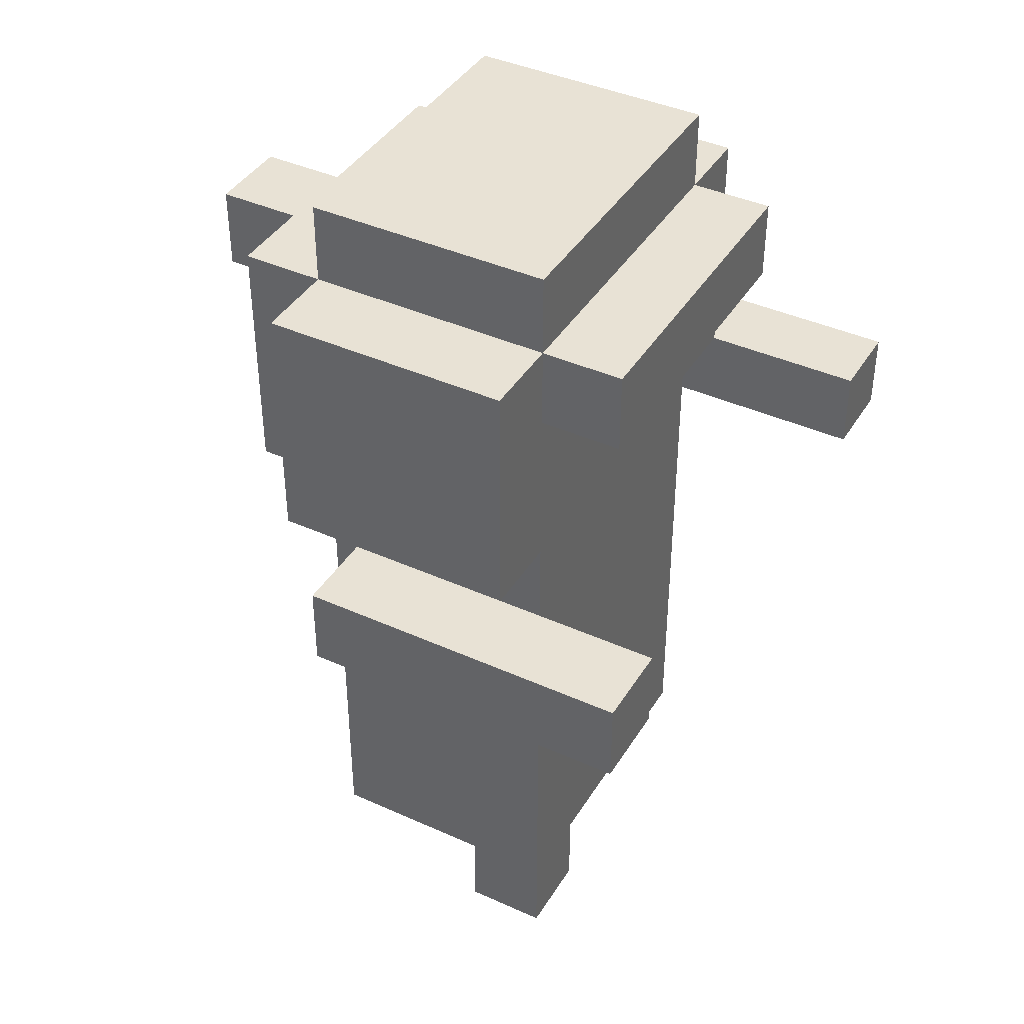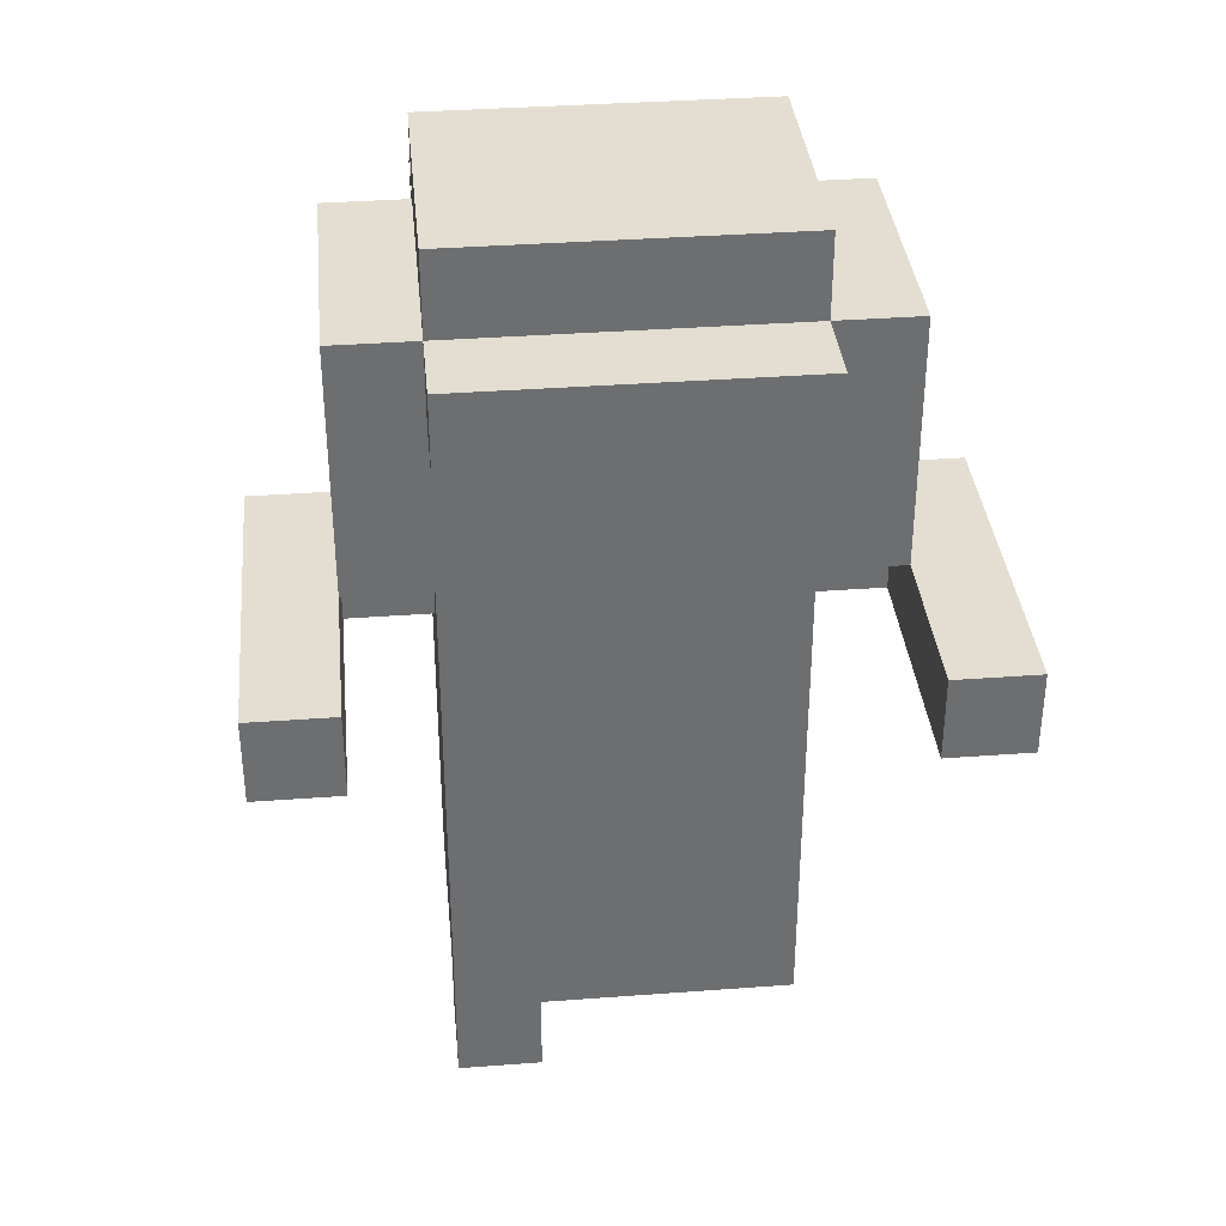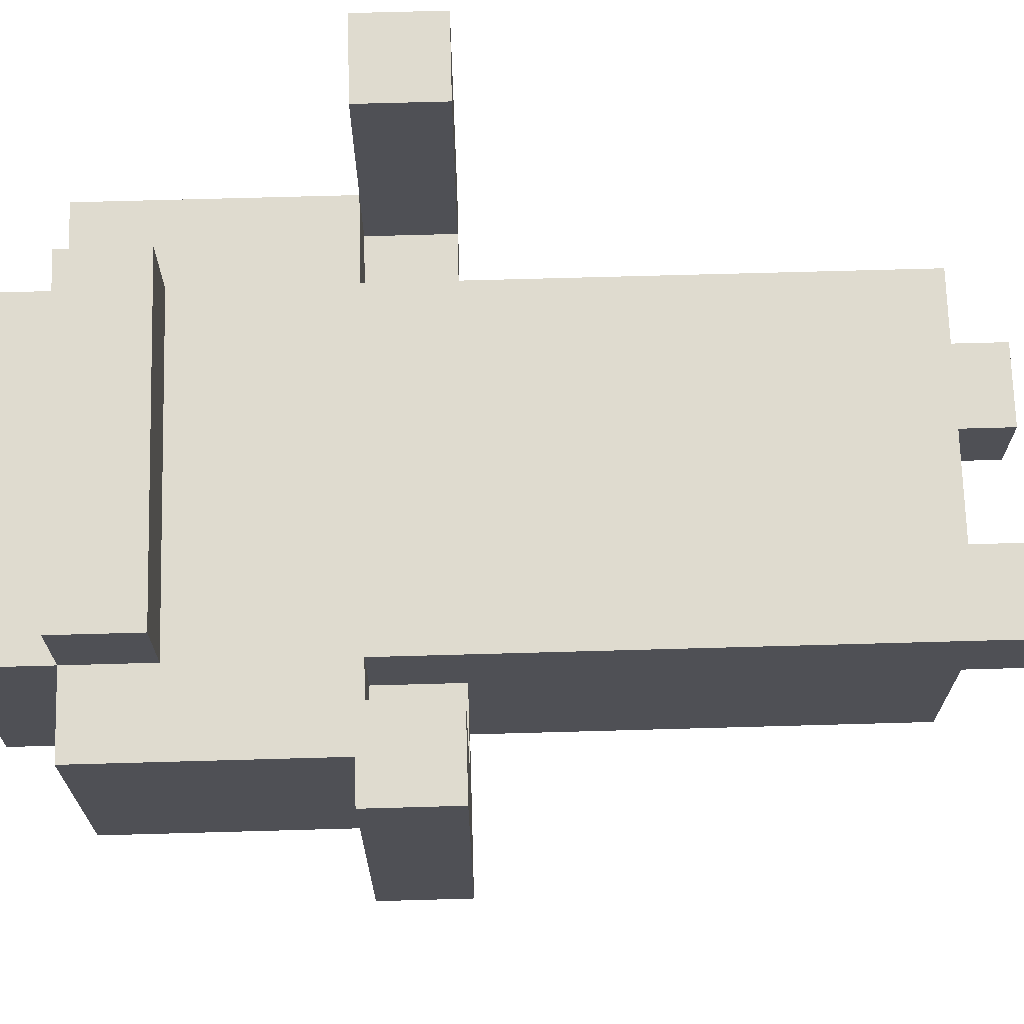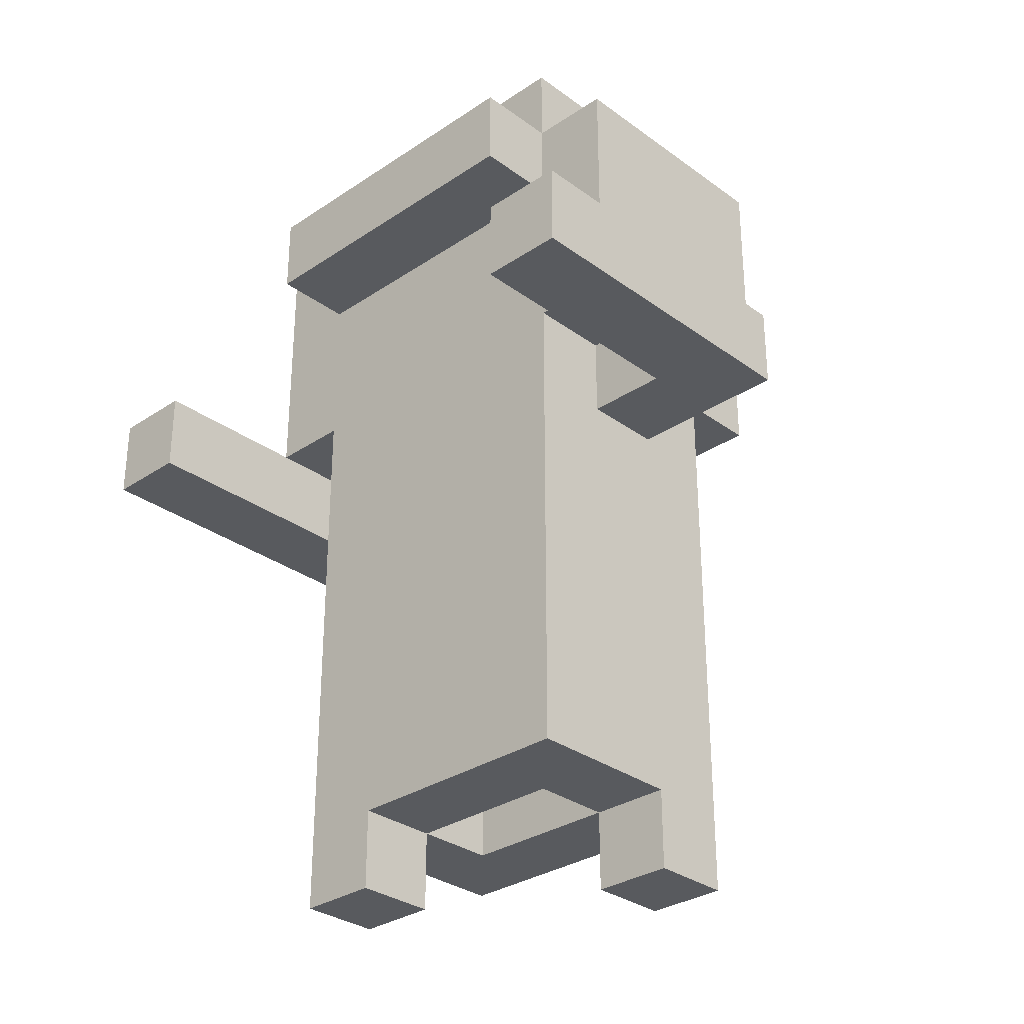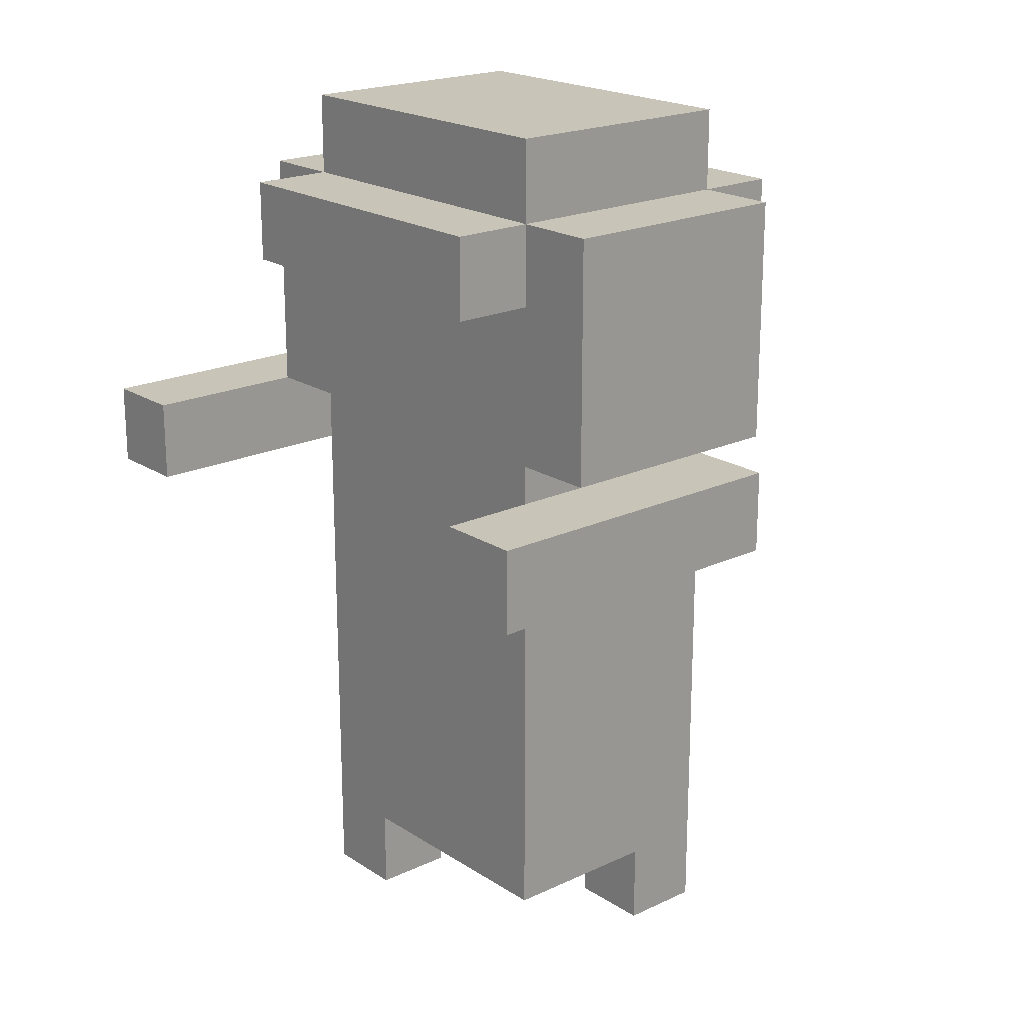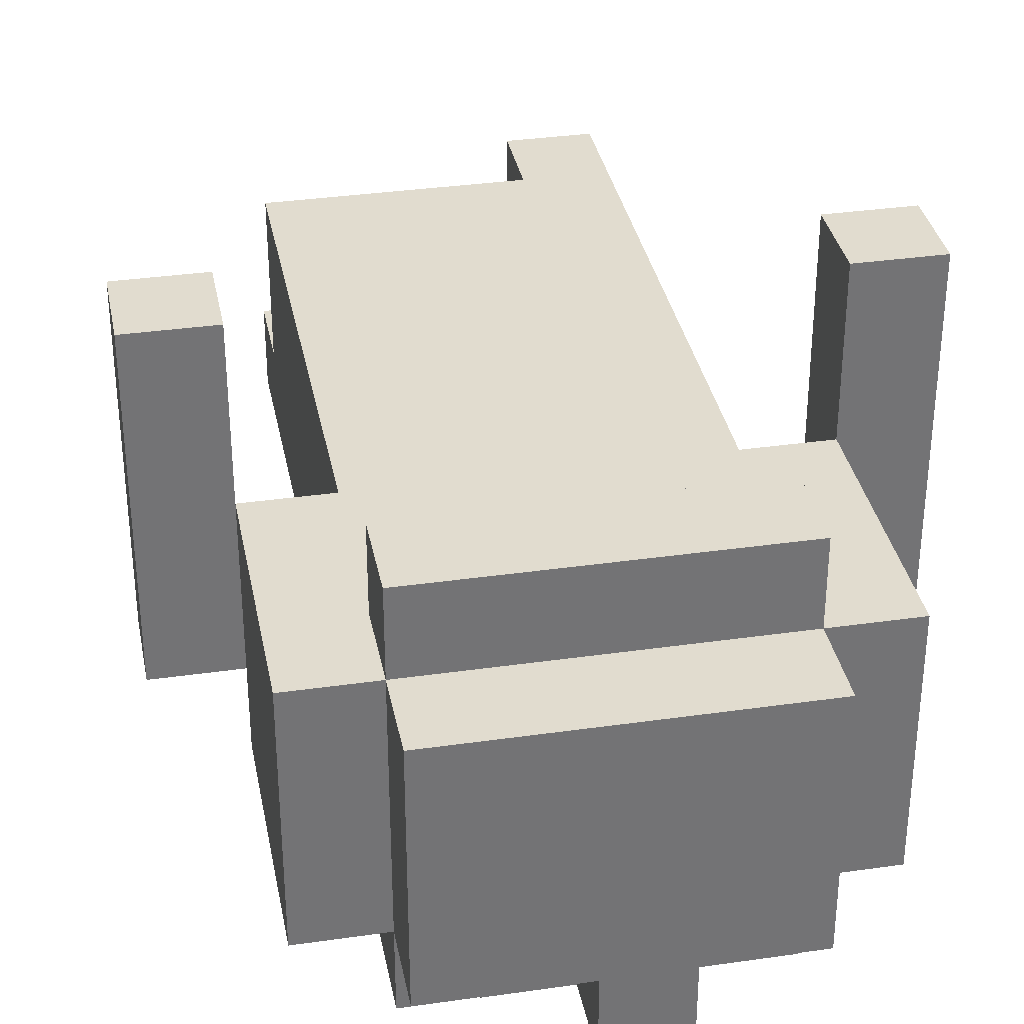
<metadata>
{"format":"obj","ext":"obj","renderer":"f3d","projection":"perspective","resolution":1024,"background":"white","views":[{"elev":40.8,"azim":-61.1,"up":"+Y"},{"elev":36.1,"azim":-5.6,"up":"+Y"},{"elev":70.4,"azim":-91.6,"up":"+Z"},{"elev":-31.0,"azim":43.8,"up":"+Y"},{"elev":20.2,"azim":49.4,"up":"+Y"},{"elev":34.5,"azim":169.1,"up":"+Z"}]}
</metadata>
<code>
v -4 0.5 3.5
v -4 0.5 2.5
v -4 0.5 -0.5
v -4 1.5 3.5
v -4 1.5 2.5
v -4 1.5 -0.5
v -3 1.5 1.5
v -3 1.5 -0.5
v -3 1.5 -1.5
v -3 3.5 1.5
v -3 3.5 -1.5
v -3 4.5 1.5
v -3 4.5 -1.5
v -2 -5.5 1.5
v -2 -5.5 0.5
v -2 -4.5 0.5
v -2 -4.5 -1.5
v -2 0.5 1.5
v -2 0.5 0.5
v -2 0.5 -0.5
v -2 1.5 1.5
v -2 1.5 0.5
v -2 1.5 -0.5
v -2 1.5 -1.5
v -2 1.5 -2.5
v -2 3.5 2.5
v -2 3.5 1.5
v -2 3.5 -1.5
v -2 3.5 -2.5
v -2 4.5 2.5
v -2 4.5 1.5
v -2 4.5 -1.5
v -2 4.5 -2.5
v -2 5.5 1.5
v -2 5.5 -1.5
v -1 0.5 -1.5
v -1 0.5 -2.5
v -1 1.5 -1.5
v -1 1.5 -2.5
v -1 3.5 -2.5
v -1 3.5 -3.5
v -1 4.5 -2.5
v -1 4.5 -3.5
v 0 2.5 -2.5
v 0 2.5 -3.5
v 0 3.5 -2.5
v 0 3.5 -3.5
v 1 -5.5 -0.5
v 1 -5.5 -1.5
v 1 -4.5 0.5
v 1 -4.5 -0.5
v 1 -4.5 -1.5
v 1 -3.5 0.5
v 1 -3.5 -0.5
v 3 0.5 3.5
v 3 0.5 2.5
v 3 0.5 0.5
v 3 1.5 3.5
v 3 1.5 2.5
v 3 1.5 1.5
v 3 1.5 0.5
v -3 0.5 3.5
v -3 0.5 2.5
v -3 0.5 0.5
v -3 1.5 3.5
v -3 1.5 2.5
v -3 1.5 1.5
v -3 1.5 0.5
v -1 -5.5 1.5
v -1 -5.5 0.5
v -1 -4.5 1.5
v -1 -4.5 0.5
v -1 -4.5 -0.5
v -1 -3.5 0.5
v -1 -3.5 -0.5
v 0 3.5 -2.5
v 0 3.5 -3.5
v 0 4.5 -2.5
v 0 4.5 -3.5
v 1 0.5 -1.5
v 1 0.5 -2.5
v 1 1.5 -1.5
v 1 1.5 -2.5
v 1 2.5 -2.5
v 1 2.5 -3.5
v 1 3.5 -2.5
v 1 3.5 -3.5
v 2 -5.5 -0.5
v 2 -5.5 -1.5
v 2 -4.5 1.5
v 2 -4.5 -0.5
v 2 0.5 1.5
v 2 0.5 0.5
v 2 0.5 -0.5
v 2 1.5 1.5
v 2 1.5 0.5
v 2 1.5 -0.5
v 2 1.5 -1.5
v 2 1.5 -2.5
v 2 3.5 2.5
v 2 3.5 1.5
v 2 3.5 -1.5
v 2 3.5 -2.5
v 2 4.5 2.5
v 2 4.5 1.5
v 2 4.5 -1.5
v 2 4.5 -2.5
v 2 5.5 1.5
v 2 5.5 -1.5
v 3 1.5 1.5
v 3 1.5 -0.5
v 3 1.5 -1.5
v 3 3.5 1.5
v 3 3.5 -1.5
v 3 4.5 1.5
v 3 4.5 -1.5
v 4 0.5 3.5
v 4 0.5 2.5
v 4 0.5 -0.5
v 4 1.5 3.5
v 4 1.5 2.5
v 4 1.5 -0.5
v -4 0.5 3.5
v -4 1.5 3.5
v -3 0.5 3.5
v -3 1.5 3.5
v 3 0.5 3.5
v 3 1.5 3.5
v 4 0.5 3.5
v 4 1.5 3.5
v -2 3.5 2.5
v -2 4.5 2.5
v 2 3.5 2.5
v 2 4.5 2.5
v -3 1.5 1.5
v -3 3.5 1.5
v -3 4.5 1.5
v -2 -5.5 1.5
v -2 0.5 1.5
v -2 1.5 1.5
v -2 2.5 1.5
v -2 3.5 1.5
v -2 4.5 1.5
v -2 5.5 1.5
v -1 -5.5 1.5
v -1 -4.5 1.5
v -1 -0.5 1.5
v -1 0.5 1.5
v -1 2.5 1.5
v -1 3.5 1.5
v 0 -4.5 1.5
v 0 -0.5 1.5
v 1 -4.5 1.5
v 1 0.5 1.5
v 1 2.5 1.5
v 1 3.5 1.5
v 2 -4.5 1.5
v 2 0.5 1.5
v 2 1.5 1.5
v 2 2.5 1.5
v 2 3.5 1.5
v 2 4.5 1.5
v 2 5.5 1.5
v 3 1.5 1.5
v 3 3.5 1.5
v 3 4.5 1.5
v -3 0.5 0.5
v -3 1.5 0.5
v -2 0.5 0.5
v -2 1.5 0.5
v 2 0.5 0.5
v 2 1.5 0.5
v 3 0.5 0.5
v 3 1.5 0.5
v -1 -4.5 -0.5
v -1 -3.5 -0.5
v 1 -5.5 -0.5
v 1 -4.5 -0.5
v 1 -3.5 -0.5
v 2 -5.5 -0.5
v 2 -4.5 -0.5
v -2 -5.5 0.5
v -2 -4.5 0.5
v -1 -5.5 0.5
v -1 -4.5 0.5
v -1 -3.5 0.5
v 0 -4.5 0.5
v 0 -3.5 0.5
v 1 -4.5 0.5
v 1 -3.5 0.5
v -4 0.5 -0.5
v -4 1.5 -0.5
v -3 1.5 -0.5
v -2 0.5 -0.5
v -2 1.5 -0.5
v 2 0.5 -0.5
v 2 1.5 -0.5
v 3 1.5 -0.5
v 4 0.5 -0.5
v 4 1.5 -0.5
v -3 1.5 -1.5
v -3 3.5 -1.5
v -3 4.5 -1.5
v -2 -4.5 -1.5
v -2 1.5 -1.5
v -2 3.5 -1.5
v -2 4.5 -1.5
v -2 5.5 -1.5
v -1 0.5 -1.5
v -1 1.5 -1.5
v 1 -5.5 -1.5
v 1 -4.5 -1.5
v 1 0.5 -1.5
v 1 1.5 -1.5
v 2 -5.5 -1.5
v 2 1.5 -1.5
v 2 3.5 -1.5
v 2 4.5 -1.5
v 2 5.5 -1.5
v 3 1.5 -1.5
v 3 3.5 -1.5
v 3 4.5 -1.5
v -2 1.5 -2.5
v -2 3.5 -2.5
v -2 4.5 -2.5
v -1 0.5 -2.5
v -1 1.5 -2.5
v -1 3.5 -2.5
v -1 4.5 -2.5
v 0 2.5 -2.5
v 0 3.5 -2.5
v 0 4.5 -2.5
v 1 0.5 -2.5
v 1 1.5 -2.5
v 1 2.5 -2.5
v 1 3.5 -2.5
v 2 1.5 -2.5
v 2 3.5 -2.5
v 2 4.5 -2.5
v -1 3.5 -3.5
v -1 4.5 -3.5
v 0 2.5 -3.5
v 0 3.5 -3.5
v 0 4.5 -3.5
v 1 2.5 -3.5
v 1 3.5 -3.5
v -2 -5.5 1.5
v -1 -5.5 1.5
v -2 -5.5 0.5
v -1 -5.5 0.5
v 1 -5.5 -0.5
v 2 -5.5 -0.5
v 1 -5.5 -1.5
v 2 -5.5 -1.5
v -1 -4.5 1.5
v 0 -4.5 1.5
v 1 -4.5 1.5
v 2 -4.5 1.5
v -2 -4.5 0.5
v -1 -4.5 0.5
v 0 -4.5 0.5
v 1 -4.5 0.5
v -1 -4.5 -0.5
v 1 -4.5 -0.5
v 2 -4.5 -0.5
v -2 -4.5 -1.5
v 1 -4.5 -1.5
v -1 -3.5 0.5
v 0 -3.5 0.5
v 1 -3.5 0.5
v -1 -3.5 -0.5
v 1 -3.5 -0.5
v -4 0.5 3.5
v -3 0.5 3.5
v 3 0.5 3.5
v 4 0.5 3.5
v -4 0.5 2.5
v -3 0.5 2.5
v 3 0.5 2.5
v 4 0.5 2.5
v -3 0.5 0.5
v -2 0.5 0.5
v 2 0.5 0.5
v 3 0.5 0.5
v -4 0.5 -0.5
v -2 0.5 -0.5
v 2 0.5 -0.5
v 4 0.5 -0.5
v -1 0.5 -1.5
v 1 0.5 -1.5
v -1 0.5 -2.5
v 1 0.5 -2.5
v -3 1.5 1.5
v -2 1.5 1.5
v 2 1.5 1.5
v 3 1.5 1.5
v -3 1.5 0.5
v -2 1.5 0.5
v 2 1.5 0.5
v 3 1.5 0.5
v -3 1.5 -0.5
v -2 1.5 -0.5
v 2 1.5 -0.5
v 3 1.5 -0.5
v -3 1.5 -1.5
v -2 1.5 -1.5
v -1 1.5 -1.5
v 1 1.5 -1.5
v 2 1.5 -1.5
v 3 1.5 -1.5
v -2 1.5 -2.5
v -1 1.5 -2.5
v 1 1.5 -2.5
v 2 1.5 -2.5
v 0 2.5 -2.5
v 1 2.5 -2.5
v 0 2.5 -3.5
v 1 2.5 -3.5
v -2 3.5 2.5
v 2 3.5 2.5
v -2 3.5 1.5
v -1 3.5 1.5
v 1 3.5 1.5
v 2 3.5 1.5
v -1 3.5 -2.5
v 0 3.5 -2.5
v -1 3.5 -3.5
v 0 3.5 -3.5
v -4 1.5 3.5
v -3 1.5 3.5
v 3 1.5 3.5
v 4 1.5 3.5
v -4 1.5 2.5
v -3 1.5 2.5
v 3 1.5 2.5
v 4 1.5 2.5
v -3 1.5 1.5
v 3 1.5 1.5
v -4 1.5 -0.5
v -3 1.5 -0.5
v 3 1.5 -0.5
v 4 1.5 -0.5
v 0 3.5 -2.5
v 1 3.5 -2.5
v 0 3.5 -3.5
v 1 3.5 -3.5
v -2 4.5 2.5
v 2 4.5 2.5
v -3 4.5 1.5
v -2 4.5 1.5
v 2 4.5 1.5
v 3 4.5 1.5
v -3 4.5 -1.5
v -2 4.5 -1.5
v 2 4.5 -1.5
v 3 4.5 -1.5
v -2 4.5 -2.5
v -1 4.5 -2.5
v 0 4.5 -2.5
v 2 4.5 -2.5
v -1 4.5 -3.5
v 0 4.5 -3.5
v -2 5.5 1.5
v 2 5.5 1.5
v -2 5.5 -1.5
v 2 5.5 -1.5
f 4 2 1
f 5 3 2
f 5 2 4
f 6 3 5
f 10 8 7
f 10 9 8
f 11 9 10
f 12 11 10
f 13 11 12
f 16 15 14
f 18 16 14
f 18 17 16
f 19 17 18
f 20 17 19
f 21 19 18
f 22 19 21
f 23 17 20
f 24 17 23
f 28 25 24
f 29 25 28
f 30 27 26
f 31 27 30
f 32 29 28
f 33 29 32
f 34 32 31
f 35 32 34
f 38 37 36
f 39 37 38
f 42 41 40
f 43 41 42
f 46 45 44
f 47 45 46
f 51 49 48
f 52 49 51
f 53 51 50
f 54 51 53
f 58 56 55
f 59 57 56
f 59 56 58
f 60 57 59
f 61 57 60
f 62 63 65
f 63 64 66
f 65 63 66
f 66 64 67
f 67 64 68
f 69 70 71
f 71 70 72
f 72 73 74
f 74 73 75
f 76 77 78
f 78 77 79
f 80 81 82
f 82 81 83
f 84 85 86
f 86 85 87
f 88 89 91
f 90 91 92
f 92 91 93
f 91 89 94
f 93 91 94
f 92 93 95
f 95 93 96
f 94 89 97
f 97 89 98
f 98 99 102
f 102 99 103
f 100 101 104
f 104 101 105
f 102 103 106
f 106 103 107
f 105 106 108
f 108 106 109
f 110 111 113
f 111 112 113
f 113 112 114
f 113 114 115
f 115 114 116
f 117 118 120
f 118 119 121
f 120 118 121
f 121 119 122
f 125 124 123
f 126 124 125
f 129 128 127
f 130 128 129
f 133 132 131
f 134 132 133
f 140 136 135
f 141 136 140
f 142 137 136
f 142 136 141
f 143 137 142
f 145 139 138
f 146 139 145
f 147 139 146
f 148 141 140
f 148 139 147
f 148 140 139
f 149 142 141
f 149 141 148
f 150 142 149
f 151 147 146
f 152 148 147
f 152 147 151
f 153 152 151
f 154 149 148
f 154 152 153
f 154 148 152
f 155 150 149
f 155 149 154
f 156 150 155
f 157 154 153
f 158 155 154
f 158 154 157
f 159 155 158
f 160 156 155
f 160 155 159
f 161 156 160
f 162 144 143
f 163 144 162
f 164 161 160
f 164 160 159
f 165 162 161
f 165 161 164
f 166 162 165
f 169 168 167
f 170 168 169
f 173 172 171
f 174 172 173
f 178 176 175
f 179 176 178
f 180 178 177
f 181 178 180
f 182 183 184
f 184 183 185
f 185 186 187
f 187 186 188
f 187 188 189
f 189 188 190
f 191 192 193
f 191 193 194
f 194 193 195
f 196 197 198
f 196 198 199
f 199 198 200
f 201 202 205
f 202 203 206
f 205 202 206
f 206 203 207
f 204 205 209
f 209 205 210
f 204 209 212
f 212 209 213
f 211 212 215
f 213 214 215
f 212 213 215
f 215 214 216
f 207 208 218
f 218 208 219
f 216 217 220
f 217 218 221
f 220 217 221
f 221 218 222
f 223 224 227
f 224 225 228
f 227 224 228
f 228 225 229
f 226 227 230
f 227 228 230
f 230 228 231
f 226 230 233
f 233 230 234
f 234 230 235
f 231 232 236
f 234 235 237
f 235 236 237
f 236 232 238
f 237 236 238
f 238 232 239
f 240 241 243
f 243 241 244
f 242 243 245
f 245 243 246
f 249 248 247
f 250 248 249
f 253 252 251
f 254 252 253
f 260 256 255
f 261 257 256
f 261 256 260
f 262 258 257
f 262 257 261
f 263 260 259
f 264 258 262
f 265 258 264
f 266 263 259
f 266 264 263
f 267 264 266
f 271 269 268
f 271 270 269
f 272 270 271
f 277 274 273
f 278 274 277
f 279 276 275
f 280 276 279
f 281 278 277
f 284 280 279
f 285 282 281
f 285 281 277
f 286 282 285
f 287 284 283
f 288 280 284
f 288 284 287
f 291 290 289
f 292 290 291
f 297 294 293
f 298 294 297
f 299 296 295
f 300 296 299
f 305 302 301
f 306 302 305
f 309 304 303
f 310 304 309
f 311 307 306
f 312 307 311
f 313 309 308
f 314 309 313
f 317 316 315
f 318 316 317
f 321 320 319
f 322 320 321
f 323 320 322
f 324 320 323
f 327 326 325
f 328 326 327
f 329 330 333
f 333 330 334
f 331 332 335
f 335 332 336
f 333 334 337
f 335 336 338
f 333 337 339
f 339 337 340
f 338 336 341
f 341 336 342
f 343 344 345
f 345 344 346
f 347 348 350
f 350 348 351
f 349 350 353
f 353 350 354
f 351 352 355
f 355 352 356
f 354 355 357
f 357 355 358
f 358 355 359
f 359 355 360
f 358 359 361
f 361 359 362
f 363 364 365
f 365 364 366

</code>
